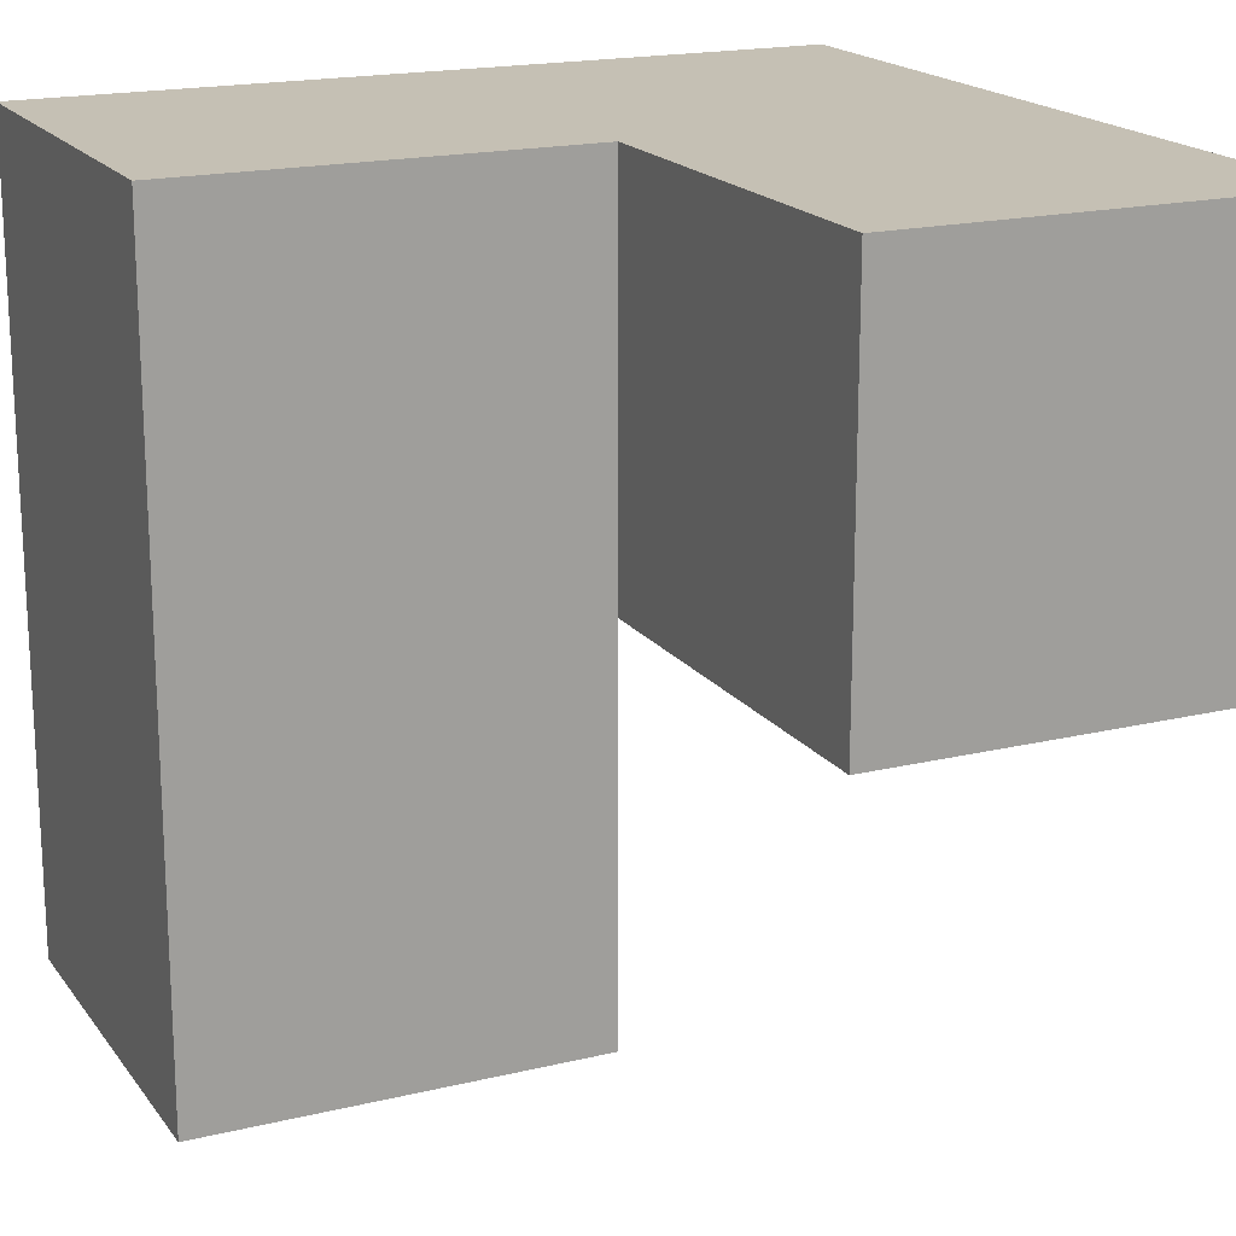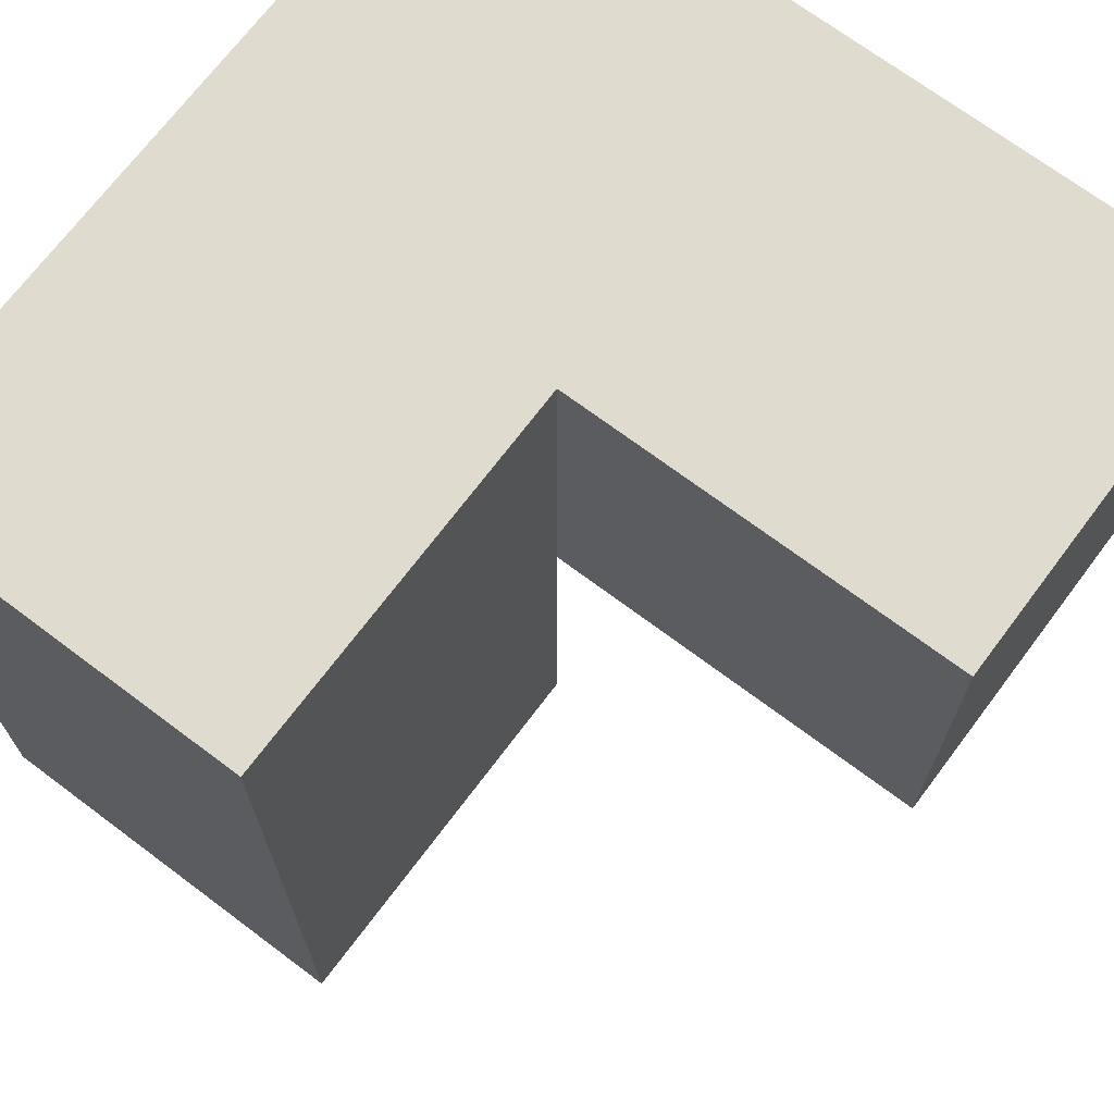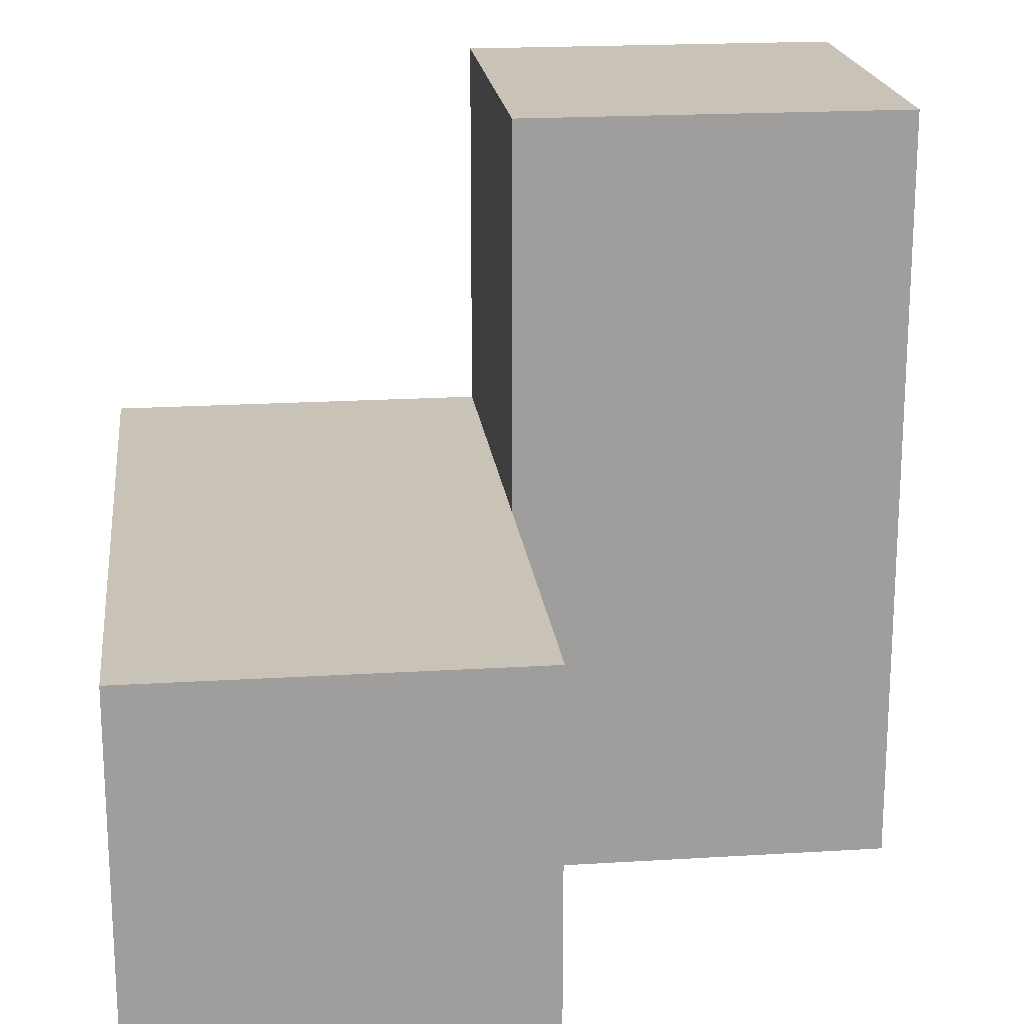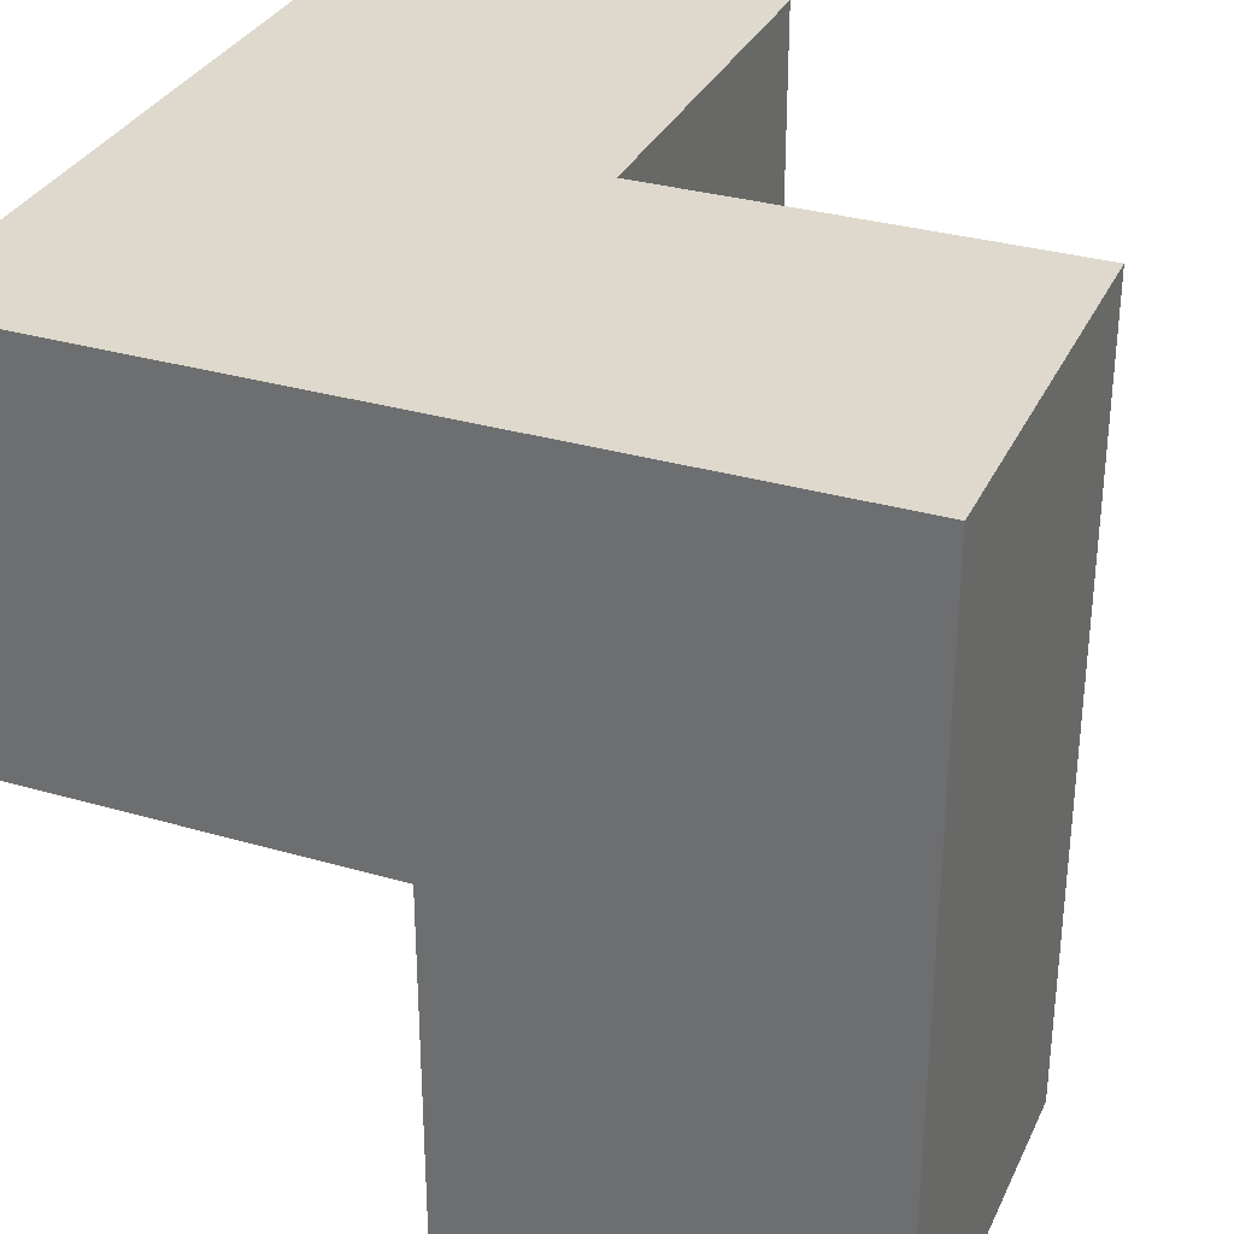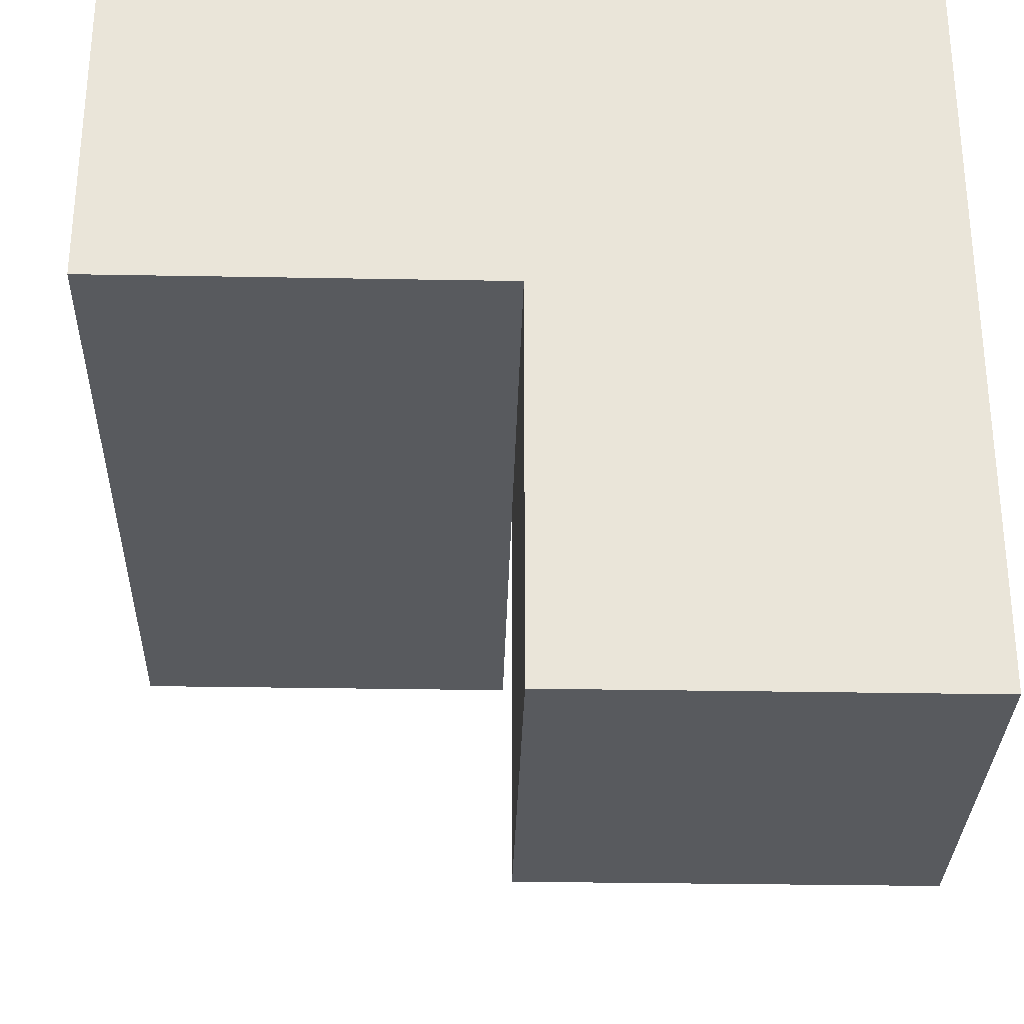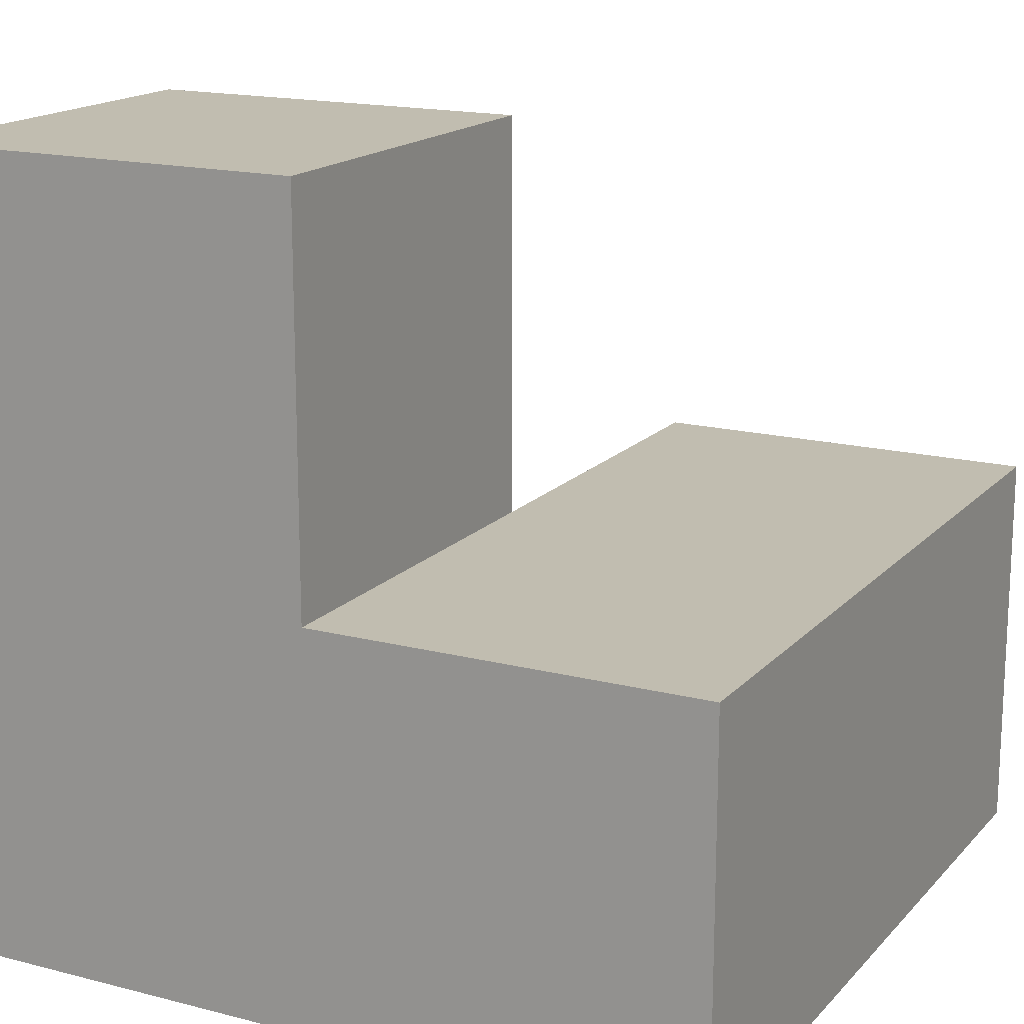
<metadata>
{"format":"obj","ext":"obj","renderer":"f3d","projection":"perspective","resolution":1024,"background":"white","views":[{"elev":18.4,"azim":155.1,"up":"+Z"},{"elev":70.4,"azim":126.9,"up":"+Z"},{"elev":19.5,"azim":173.4,"up":"+Y"},{"elev":32.2,"azim":22.1,"up":"+Z"},{"elev":-30.5,"azim":-1.5,"up":"+Z"},{"elev":16.7,"azim":27.6,"up":"+Y"}]}
</metadata>
<code>
o B_Cube.005
v 1 -0.2 -0.8
v 1 -0.2 0.2
v 0 -0.2 0.2
v 0 -0.2 -0.8
v 1 0.8 -0.8
v 1 0.8 0.2
v 0 0.8 0.2
v 0 0.8 -0.8
v 1 1.8 -0.8
v 1 1.8 0.2
v 0 1.8 -0.8
v 0 1.8 0.2
v 2 -0.2 -0.8
v 2 -0.2 0.2
v 2 0.8 -0.8
v 2 0.8 0.2
v 1 -0.2 -1.8
v 1 0.8 -1.8
v 2 -0.2 -1.8
v 2 0.8 -1.8
f 1 2 3 4
f 6 5 9 10
f 5 6 16 15
f 2 6 7 3
f 3 7 8 4
f 5 1 4 8
f 9 11 12 10
f 8 7 12 11
f 5 8 11 9
f 7 6 10 12
f 13 15 16 14
f 6 2 14 16
f 1 5 18 17
f 2 1 13 14
f 17 18 20 19
f 13 1 17 19
f 5 15 20 18
f 15 13 19 20

</code>
